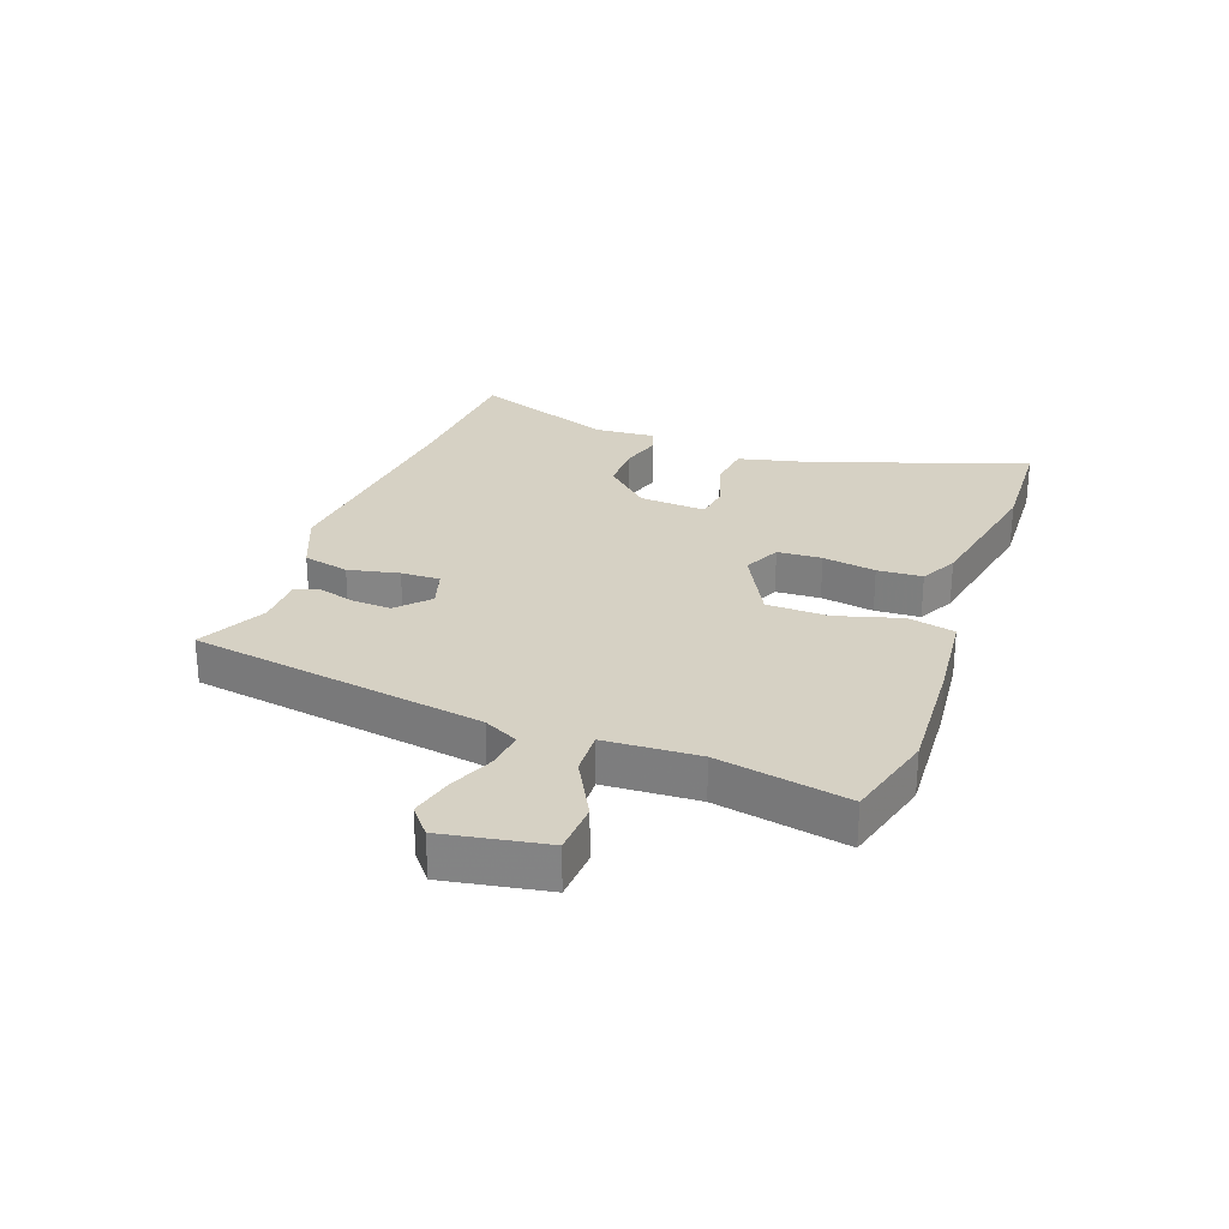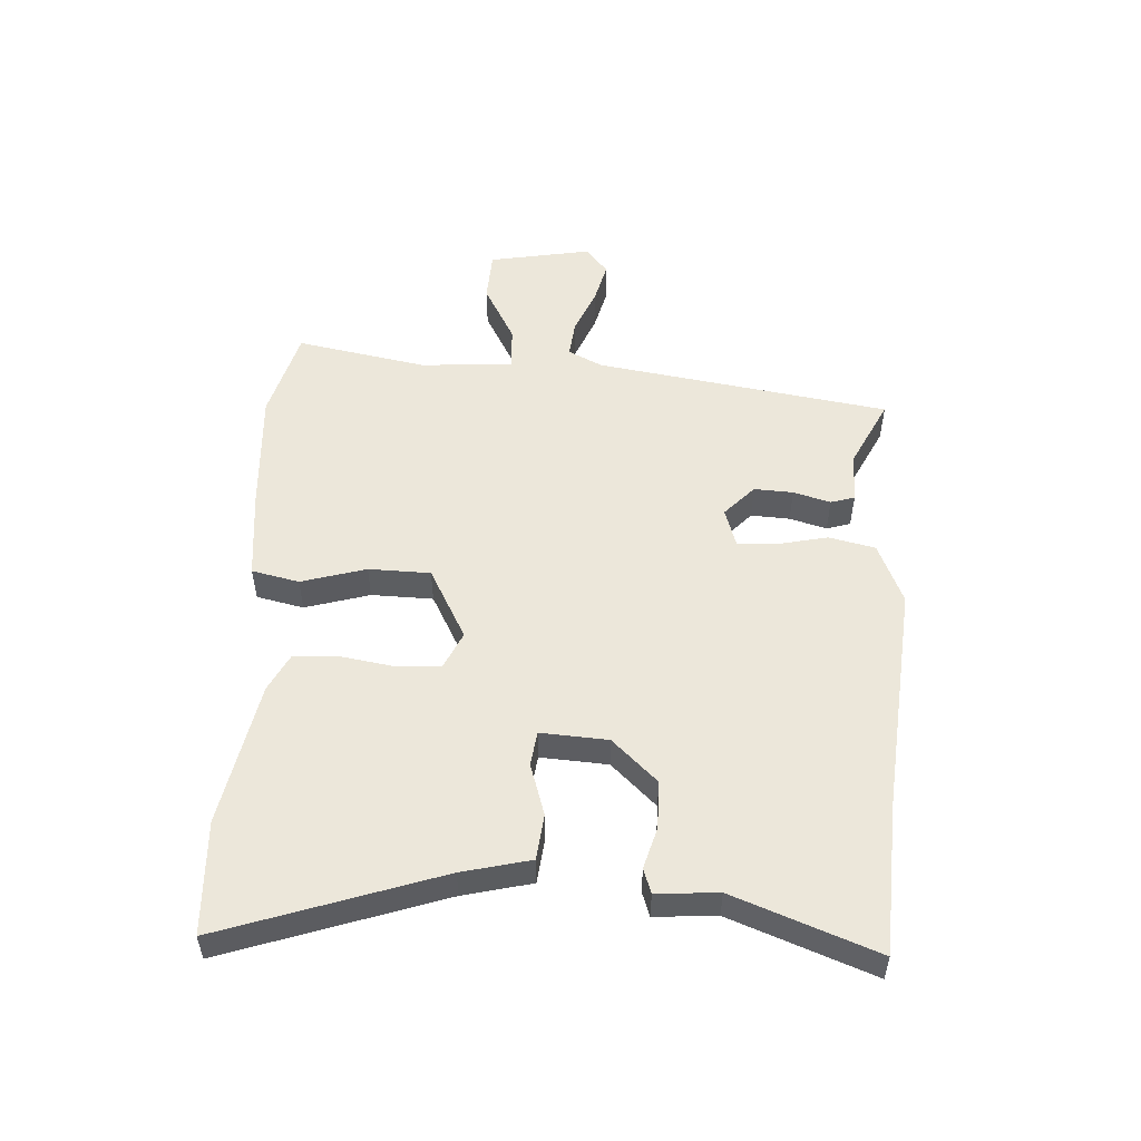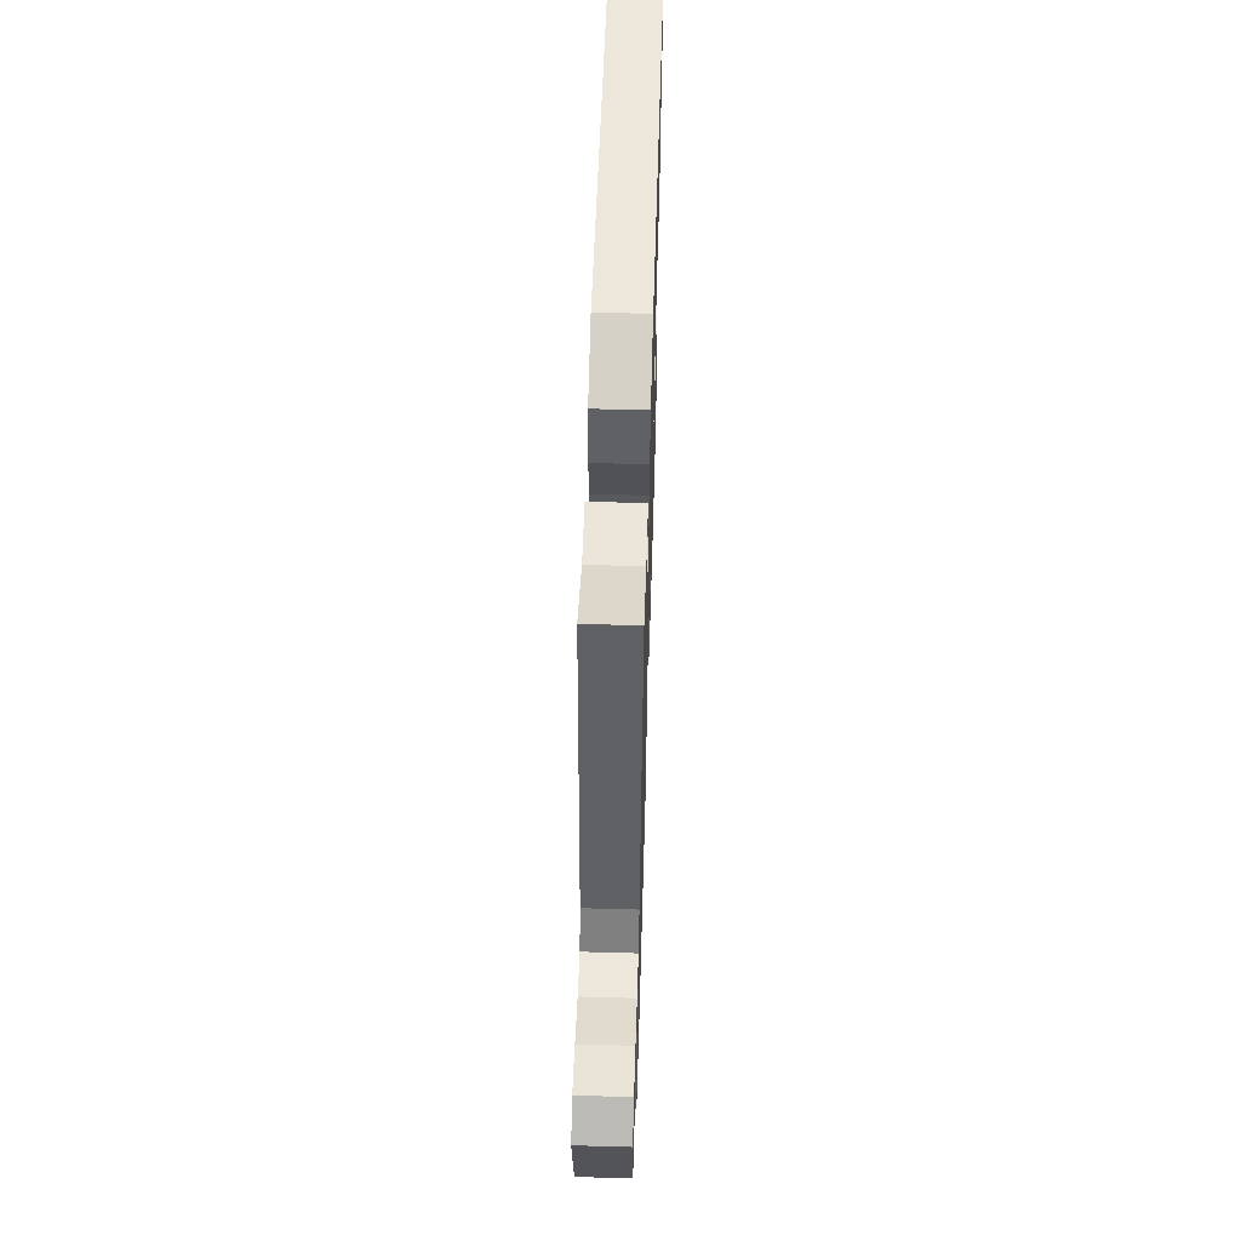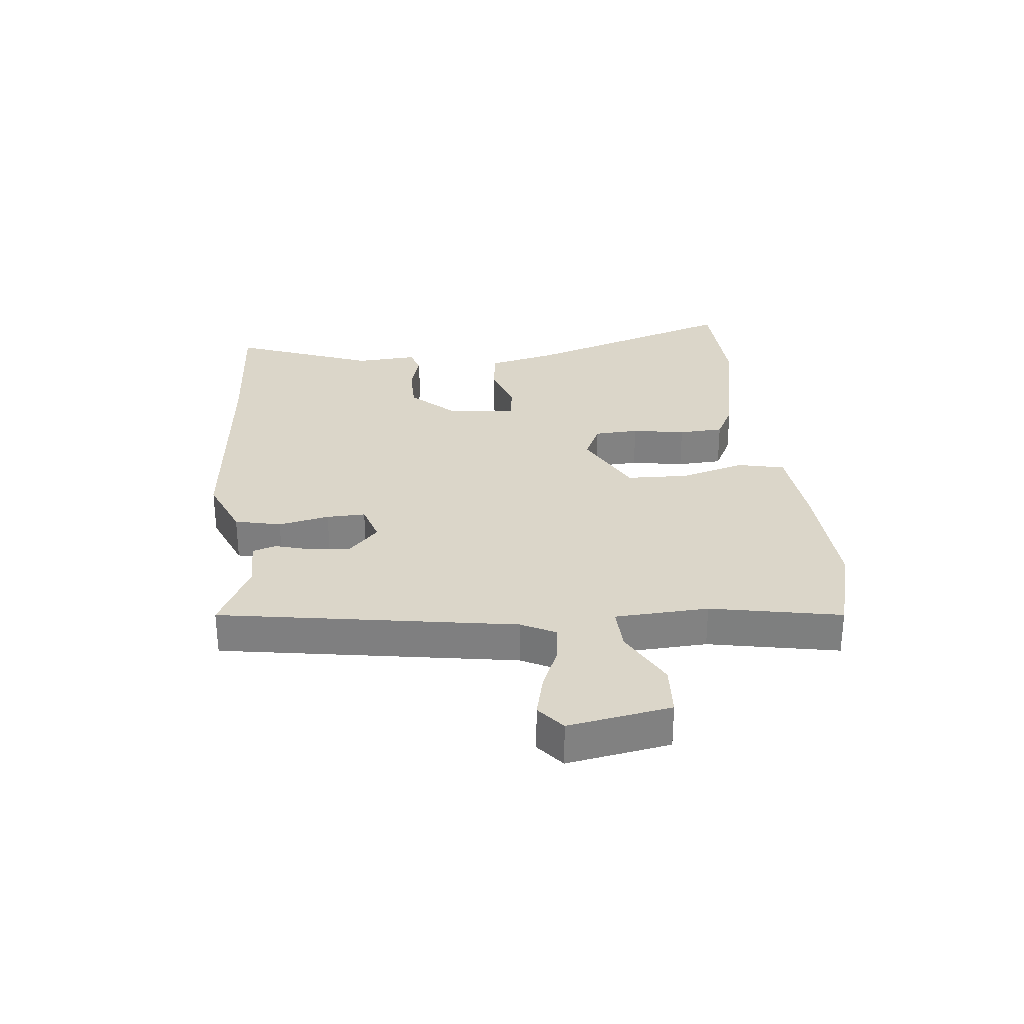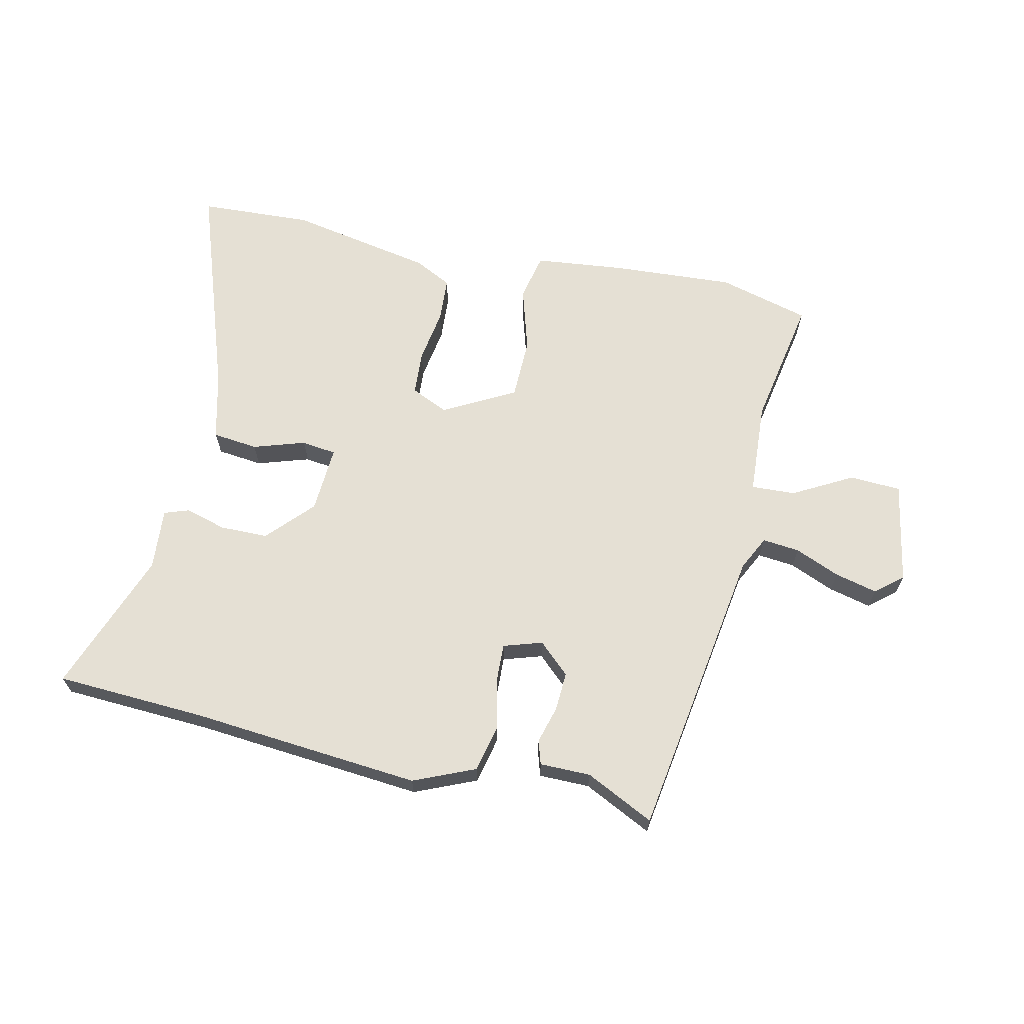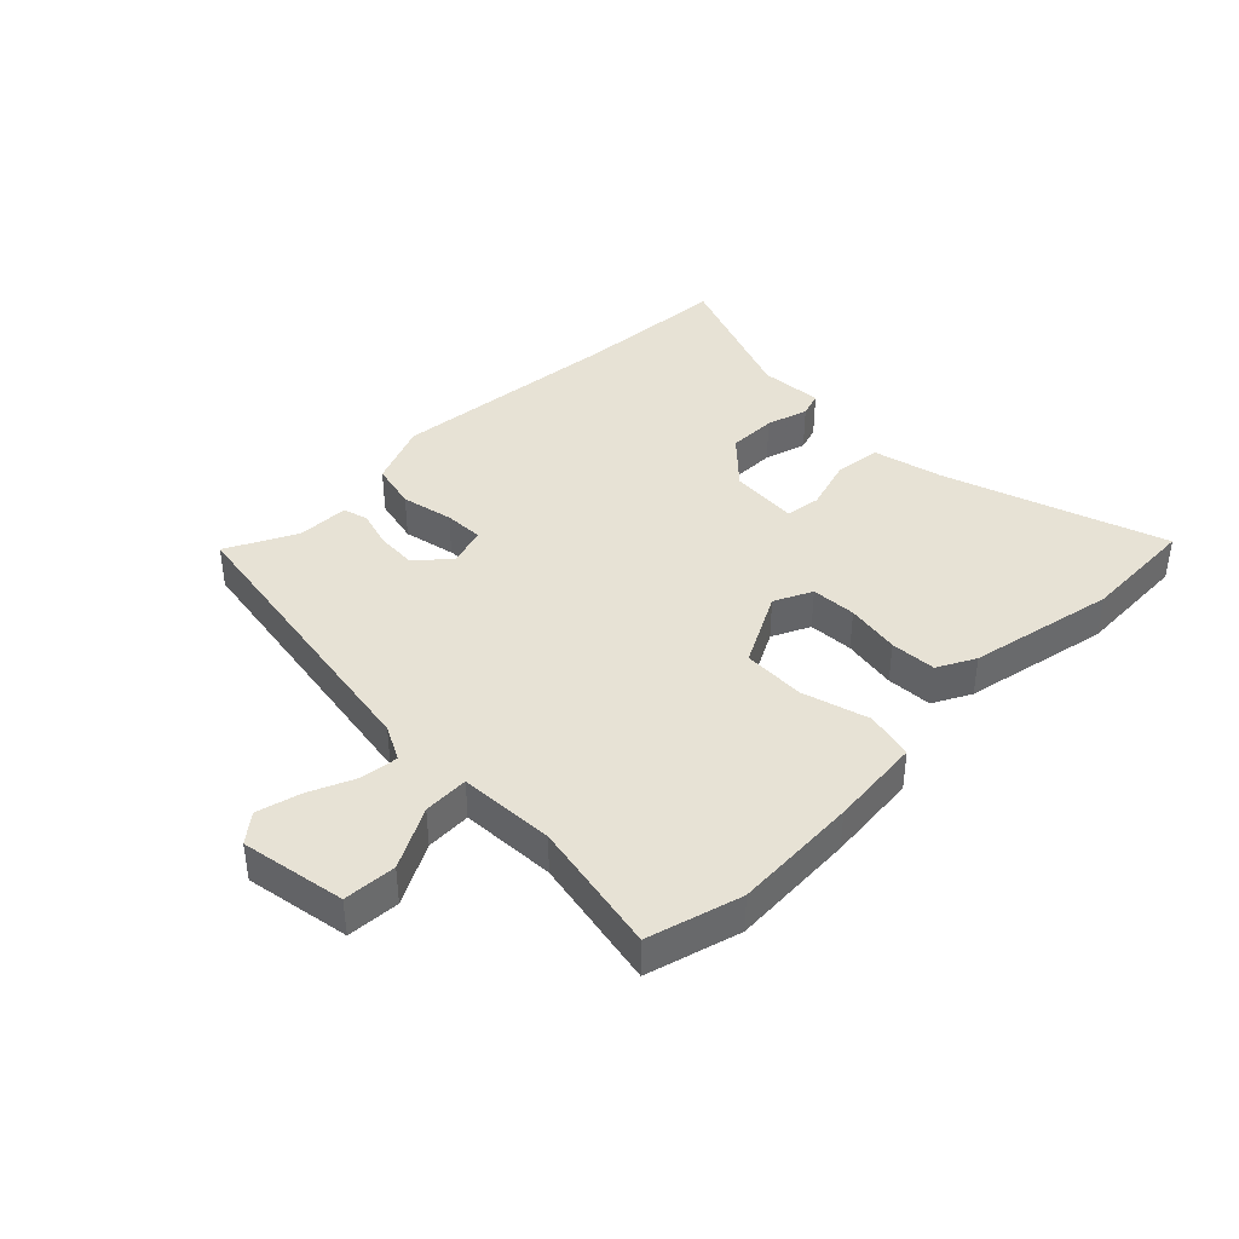
<metadata>
{"format":"obj","ext":"obj","renderer":"f3d","projection":"perspective","resolution":1024,"background":"white","views":[{"elev":27.0,"azim":109.8,"up":"+Y"},{"elev":52.5,"azim":-87.2,"up":"+Y"},{"elev":56.8,"azim":91.7,"up":"+Z"},{"elev":29.7,"azim":84.0,"up":"+Y"},{"elev":65.9,"azim":12.0,"up":"+Y"},{"elev":40.2,"azim":135.2,"up":"+Y"}]}
</metadata>
<code>
v 0.422 0.07 0.529
v 0.502 0.07 0.038
v 0.531 0.07 -0.019
v 0.593 0.07 -0.012
v 0.668 0.07 0.02
v 0.739 0.07 0.038
v 0.784 0.07 0.001
v 0.754 0.07 -0.17
v 0.668 0.07 -0.175
v 0.569 0.07 -0.122
v 0.495 0.07 -0.119
v 0.487 0.07 -0.275
v 0.529 0.07 -0.492
v 0.377 0.07 -0.534
v 0.172 0.07 -0.523
v 0.021 0.07 -0.508
v 0.003 0.07 -0.429
v 0.034 0.07 -0.321
v 0.031 0.07 -0.218
v -0.089 0.07 -0.155
v -0.151 0.07 -0.184
v -0.155 0.07 -0.258
v -0.14 0.07 -0.347
v -0.144 0.07 -0.422
v -0.206 0.07 -0.454
v -0.447 0.07 -0.502
v -0.636 0.07 -0.494
v -0.515 0.07 -0.132
v -0.488 0.07 -0.018
v -0.412 0.07 -0.009
v -0.325 0.07 -0.036
v -0.267 0.07 -0.028
v -0.275 0.07 0.084
v -0.346 0.07 0.159
v -0.426 0.07 0.159
v -0.495 0.07 0.139
v -0.536 0.07 0.153
v -0.529 0.07 0.256
v -0.62 0.07 0.493
v -0.37 0.07 0.508
v 0.015 0.07 0.545
v 0.118 0.07 0.502
v 0.136 0.07 0.425
v 0.118 0.07 0.34
v 0.116 0.07 0.275
v 0.181 0.07 0.255
v 0.233 0.07 0.304
v 0.229 0.07 0.369
v 0.211 0.07 0.431
v 0.223 0.07 0.471
v 0.308 0.07 0.472
v 0.422 0 0.529
v 0.502 0 0.038
v 0.531 0 -0.019
v 0.593 0 -0.012
v 0.668 0 0.02
v 0.739 0 0.038
v 0.784 0 0.001
v 0.754 0 -0.17
v 0.668 0 -0.175
v 0.569 0 -0.122
v 0.495 0 -0.119
v 0.487 0 -0.275
v 0.529 0 -0.492
v 0.377 0 -0.534
v 0.172 0 -0.523
v 0.021 0 -0.508
v 0.003 0 -0.429
v 0.034 0 -0.321
v 0.031 0 -0.218
v -0.089 0 -0.155
v -0.151 0 -0.184
v -0.155 0 -0.258
v -0.14 0 -0.347
v -0.144 0 -0.422
v -0.206 0 -0.454
v -0.447 0 -0.502
v -0.636 0 -0.494
v -0.515 0 -0.132
v -0.488 0 -0.018
v -0.412 0 -0.009
v -0.325 0 -0.036
v -0.267 0 -0.028
v -0.275 0 0.084
v -0.346 0 0.159
v -0.426 0 0.159
v -0.495 0 0.139
v -0.536 0 0.153
v -0.529 0 0.256
v -0.62 0 0.493
v -0.37 0 0.508
v 0.015 0 0.545
v 0.118 0 0.502
v 0.136 0 0.425
v 0.118 0 0.34
v 0.116 0 0.275
v 0.181 0 0.255
v 0.233 0 0.304
v 0.229 0 0.369
v 0.211 0 0.431
v 0.223 0 0.471
v 0.308 0 0.472
f 48 49 50 51
f 47 48 51 1
f 41 42 43 44
f 40 41 44 45
f 38 39 40 45
f 35 36 37 38
f 34 35 38 45
f 33 34 45 46
f 28 29 30 31
f 28 31 32
f 27 28 32
f 26 27 32
f 25 26 32
f 22 23 24 25
f 21 22 25 32
f 20 21 32 33
f 15 16 17 18
f 15 18 19
f 12 13 14 15
f 11 12 15 19
f 7 8 9 10
f 7 10 11
f 4 5 6 7
f 3 4 7 11
f 2 3 11 19
f 47 1 2 19
f 19 20 33 46
f 19 46 47
f 102 101 100 99
f 52 102 99 98
f 95 94 93 92
f 96 95 92 91
f 96 91 90 89
f 89 88 87 86
f 96 89 86 85
f 97 96 85 84
f 82 81 80 79
f 83 82 79
f 83 79 78
f 83 78 77
f 83 77 76
f 76 75 74 73
f 83 76 73 72
f 84 83 72 71
f 69 68 67 66
f 70 69 66
f 66 65 64 63
f 70 66 63 62
f 61 60 59 58
f 62 61 58
f 58 57 56 55
f 62 58 55 54
f 70 62 54 53
f 70 53 52 98
f 97 84 71 70
f 98 97 70
f 1 52 53 2
f 2 53 54 3
f 3 54 55 4
f 4 55 56 5
f 5 56 57 6
f 6 57 58 7
f 7 58 59 8
f 8 59 60 9
f 9 60 61 10
f 10 61 62 11
f 11 62 63 12
f 12 63 64 13
f 13 64 65 14
f 14 65 66 15
f 15 66 67 16
f 16 67 68 17
f 17 68 69 18
f 18 69 70 19
f 19 70 71 20
f 20 71 72 21
f 21 72 73 22
f 22 73 74 23
f 23 74 75 24
f 24 75 76 25
f 25 76 77 26
f 26 77 78 27
f 27 78 79 28
f 28 79 80 29
f 29 80 81 30
f 30 81 82 31
f 31 82 83 32
f 32 83 84 33
f 33 84 85 34
f 34 85 86 35
f 35 86 87 36
f 36 87 88 37
f 37 88 89 38
f 38 89 90 39
f 39 90 91 40
f 40 91 92 41
f 41 92 93 42
f 42 93 94 43
f 43 94 95 44
f 44 95 96 45
f 45 96 97 46
f 46 97 98 47
f 47 98 99 48
f 48 99 100 49
f 49 100 101 50
f 50 101 102 51
f 51 102 52 1

</code>
